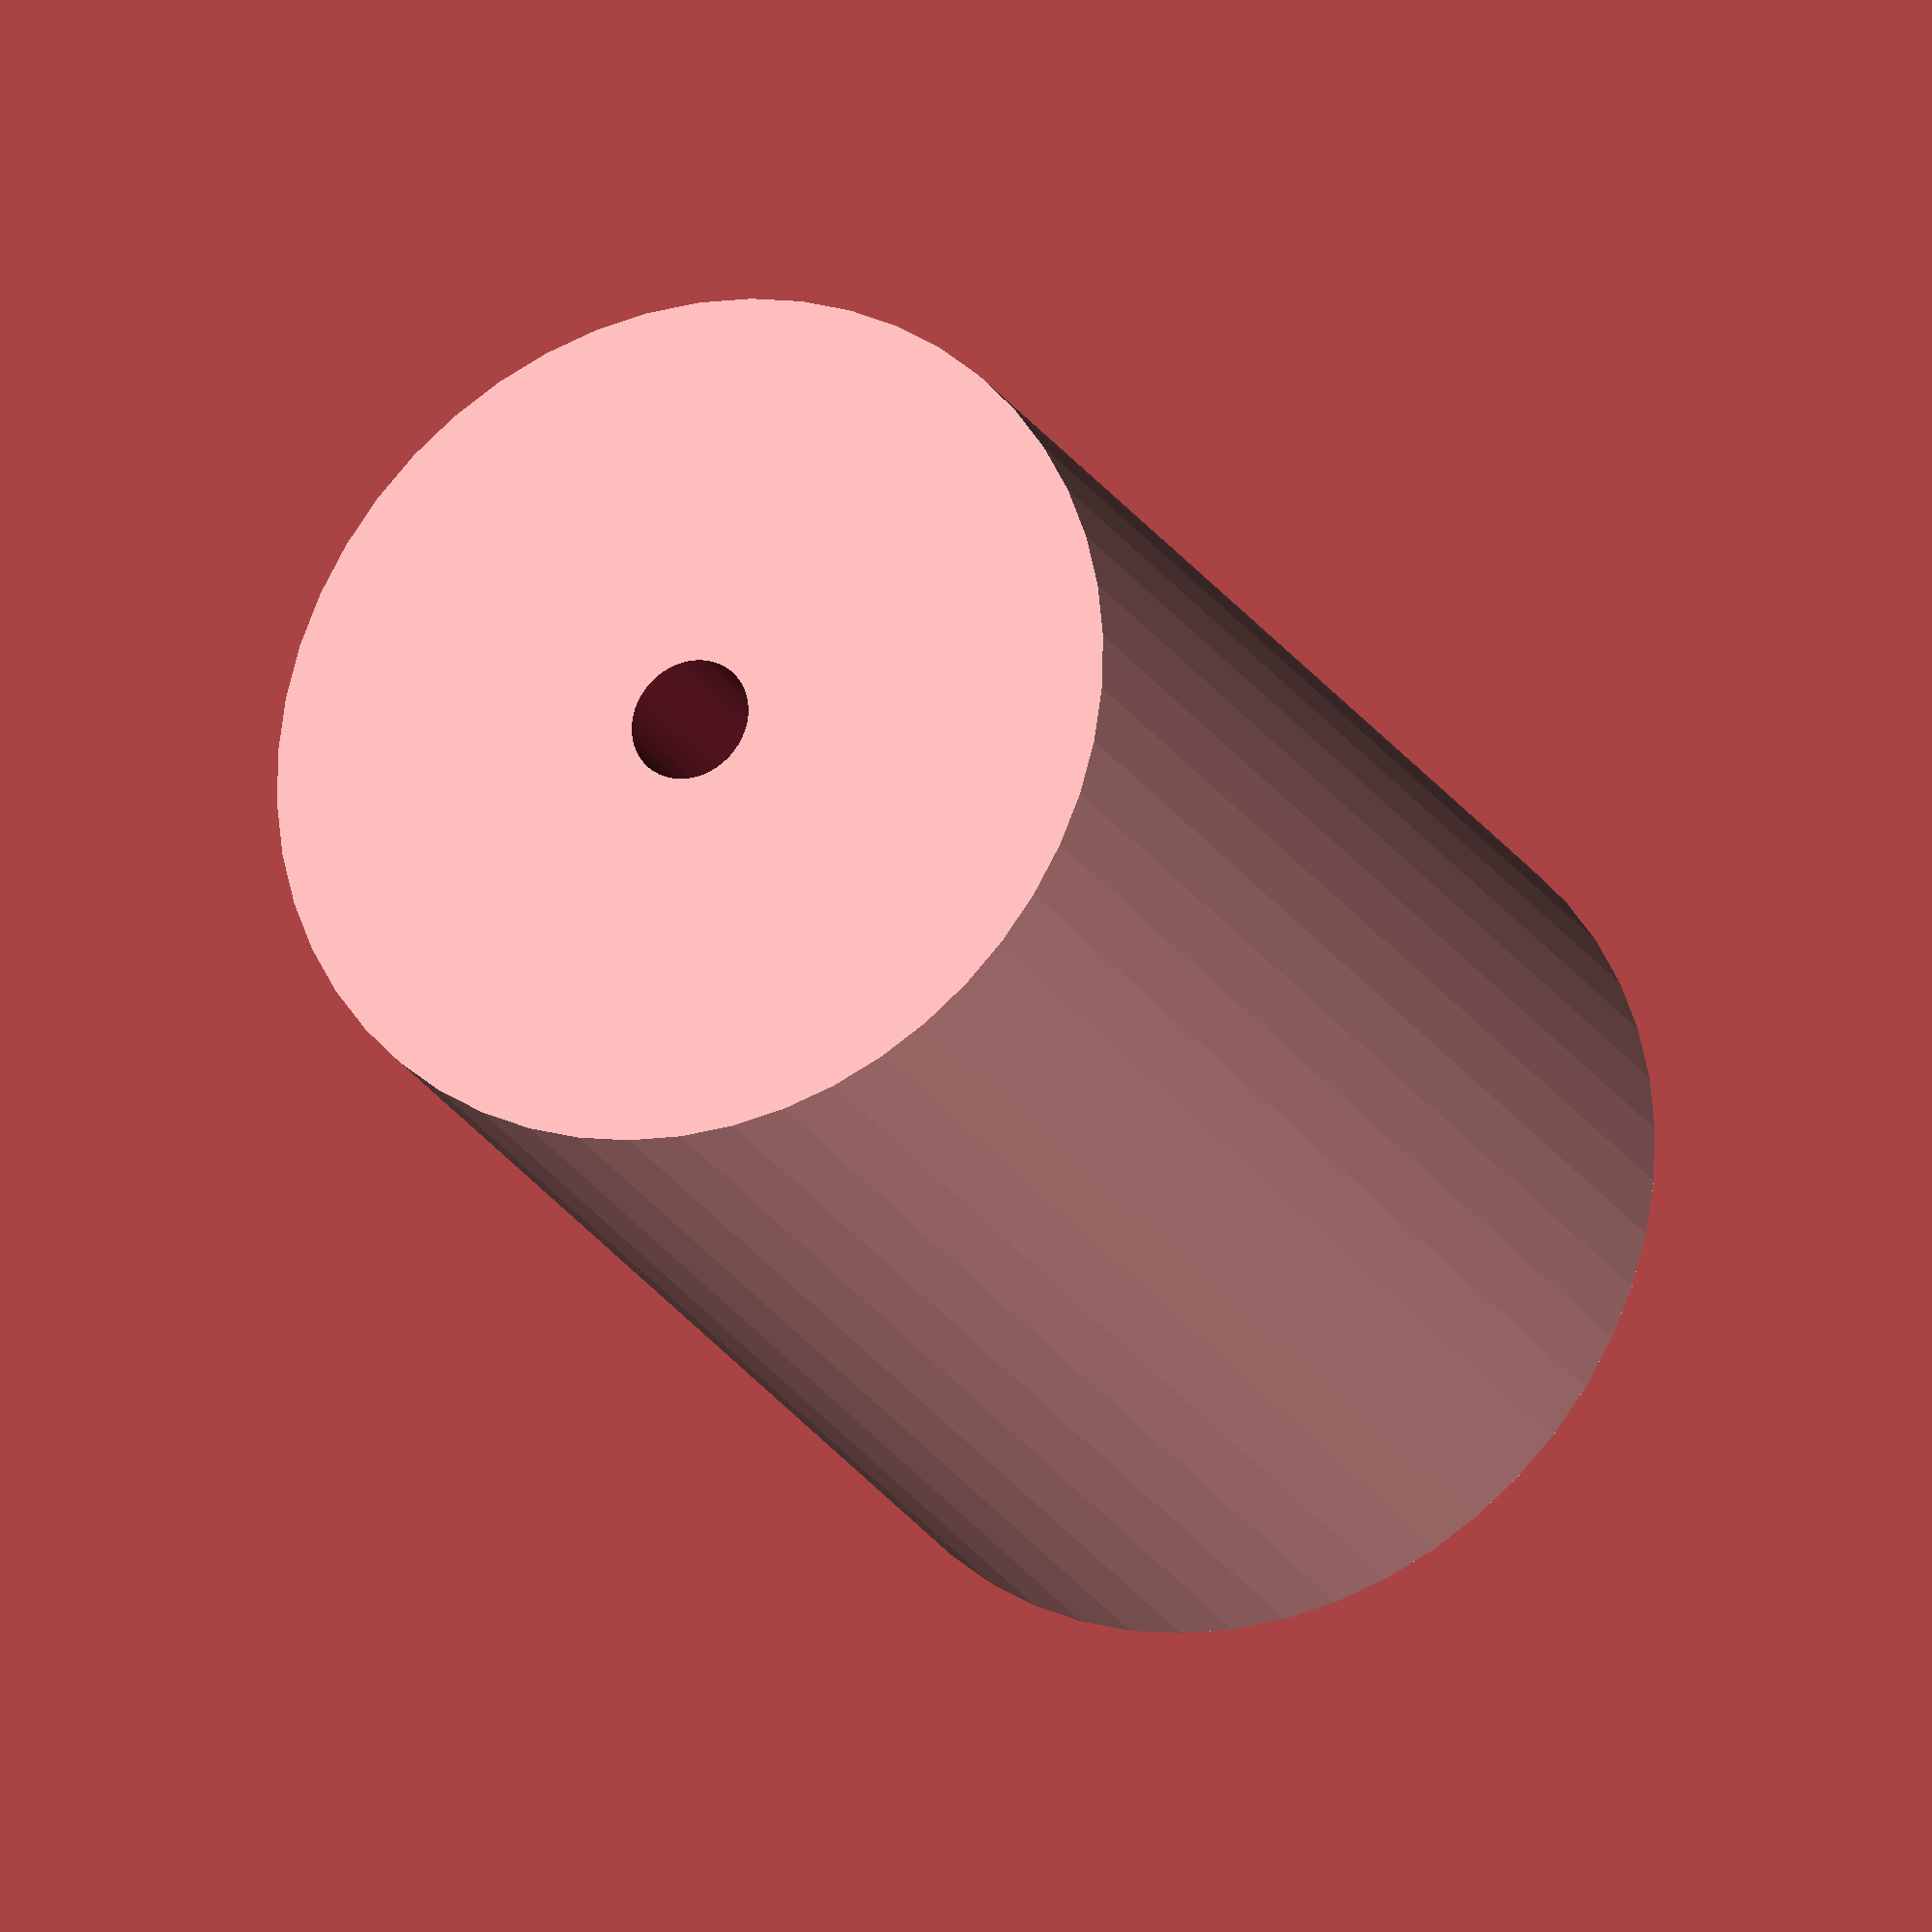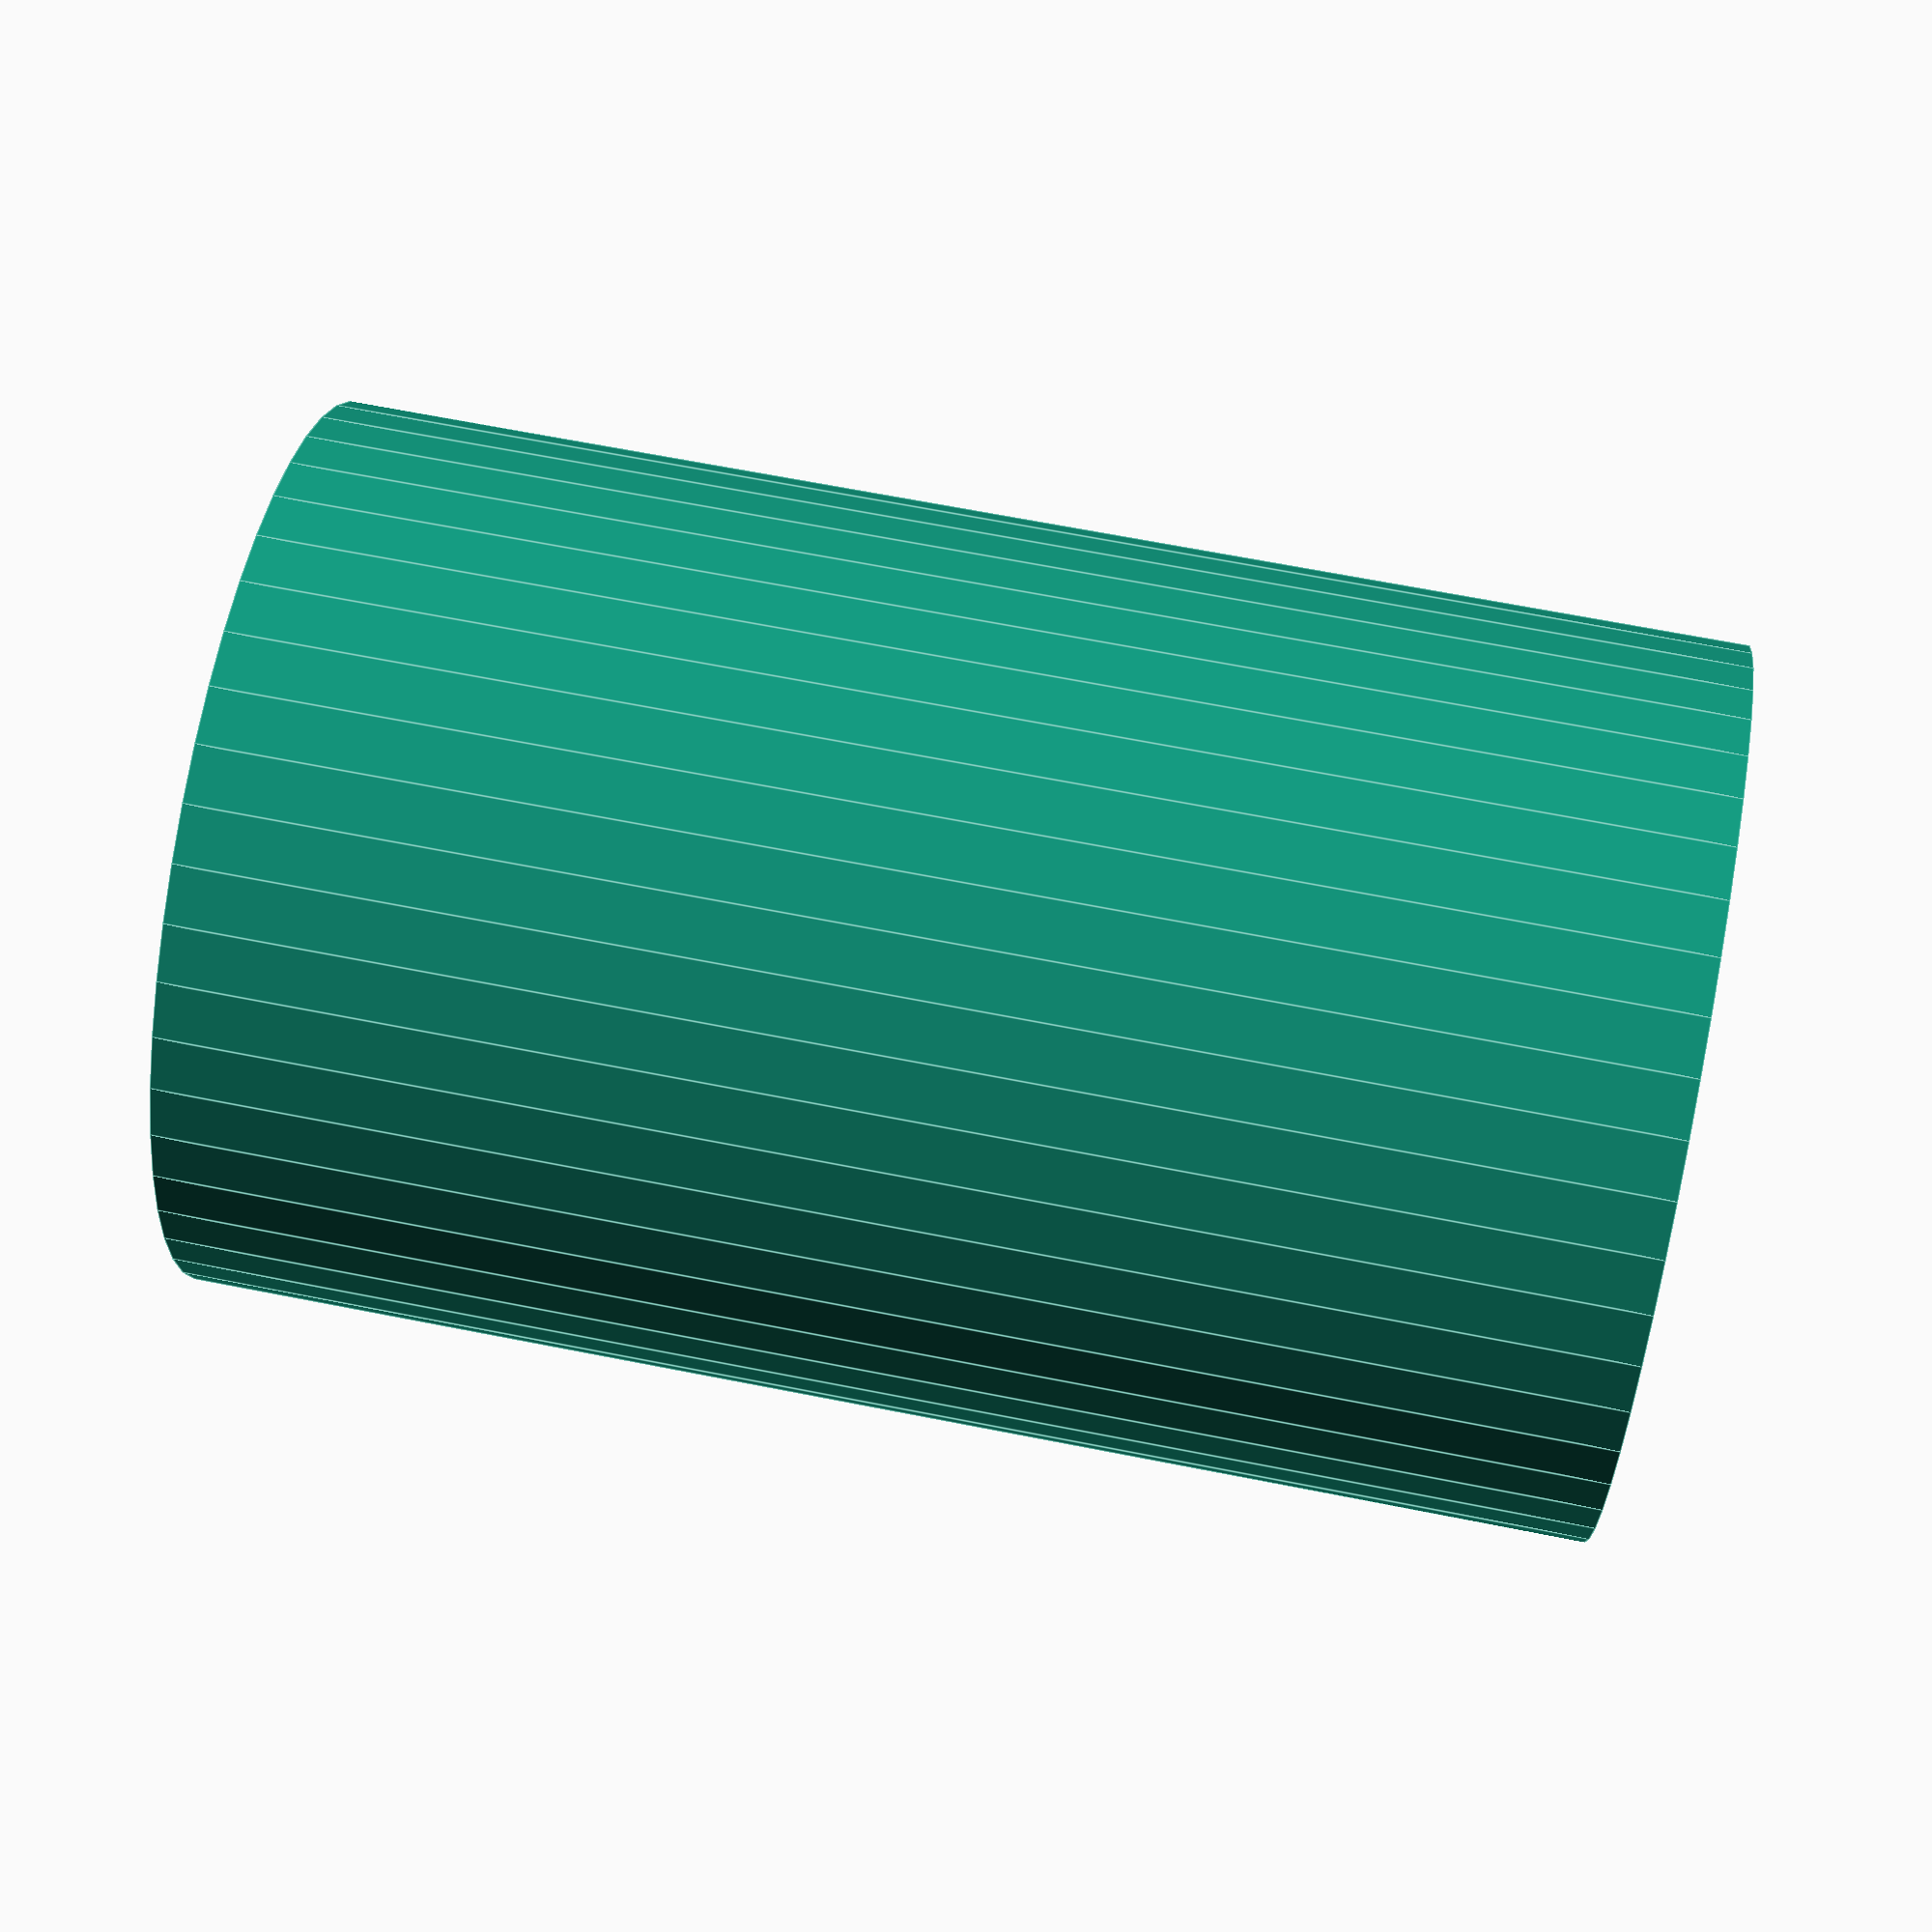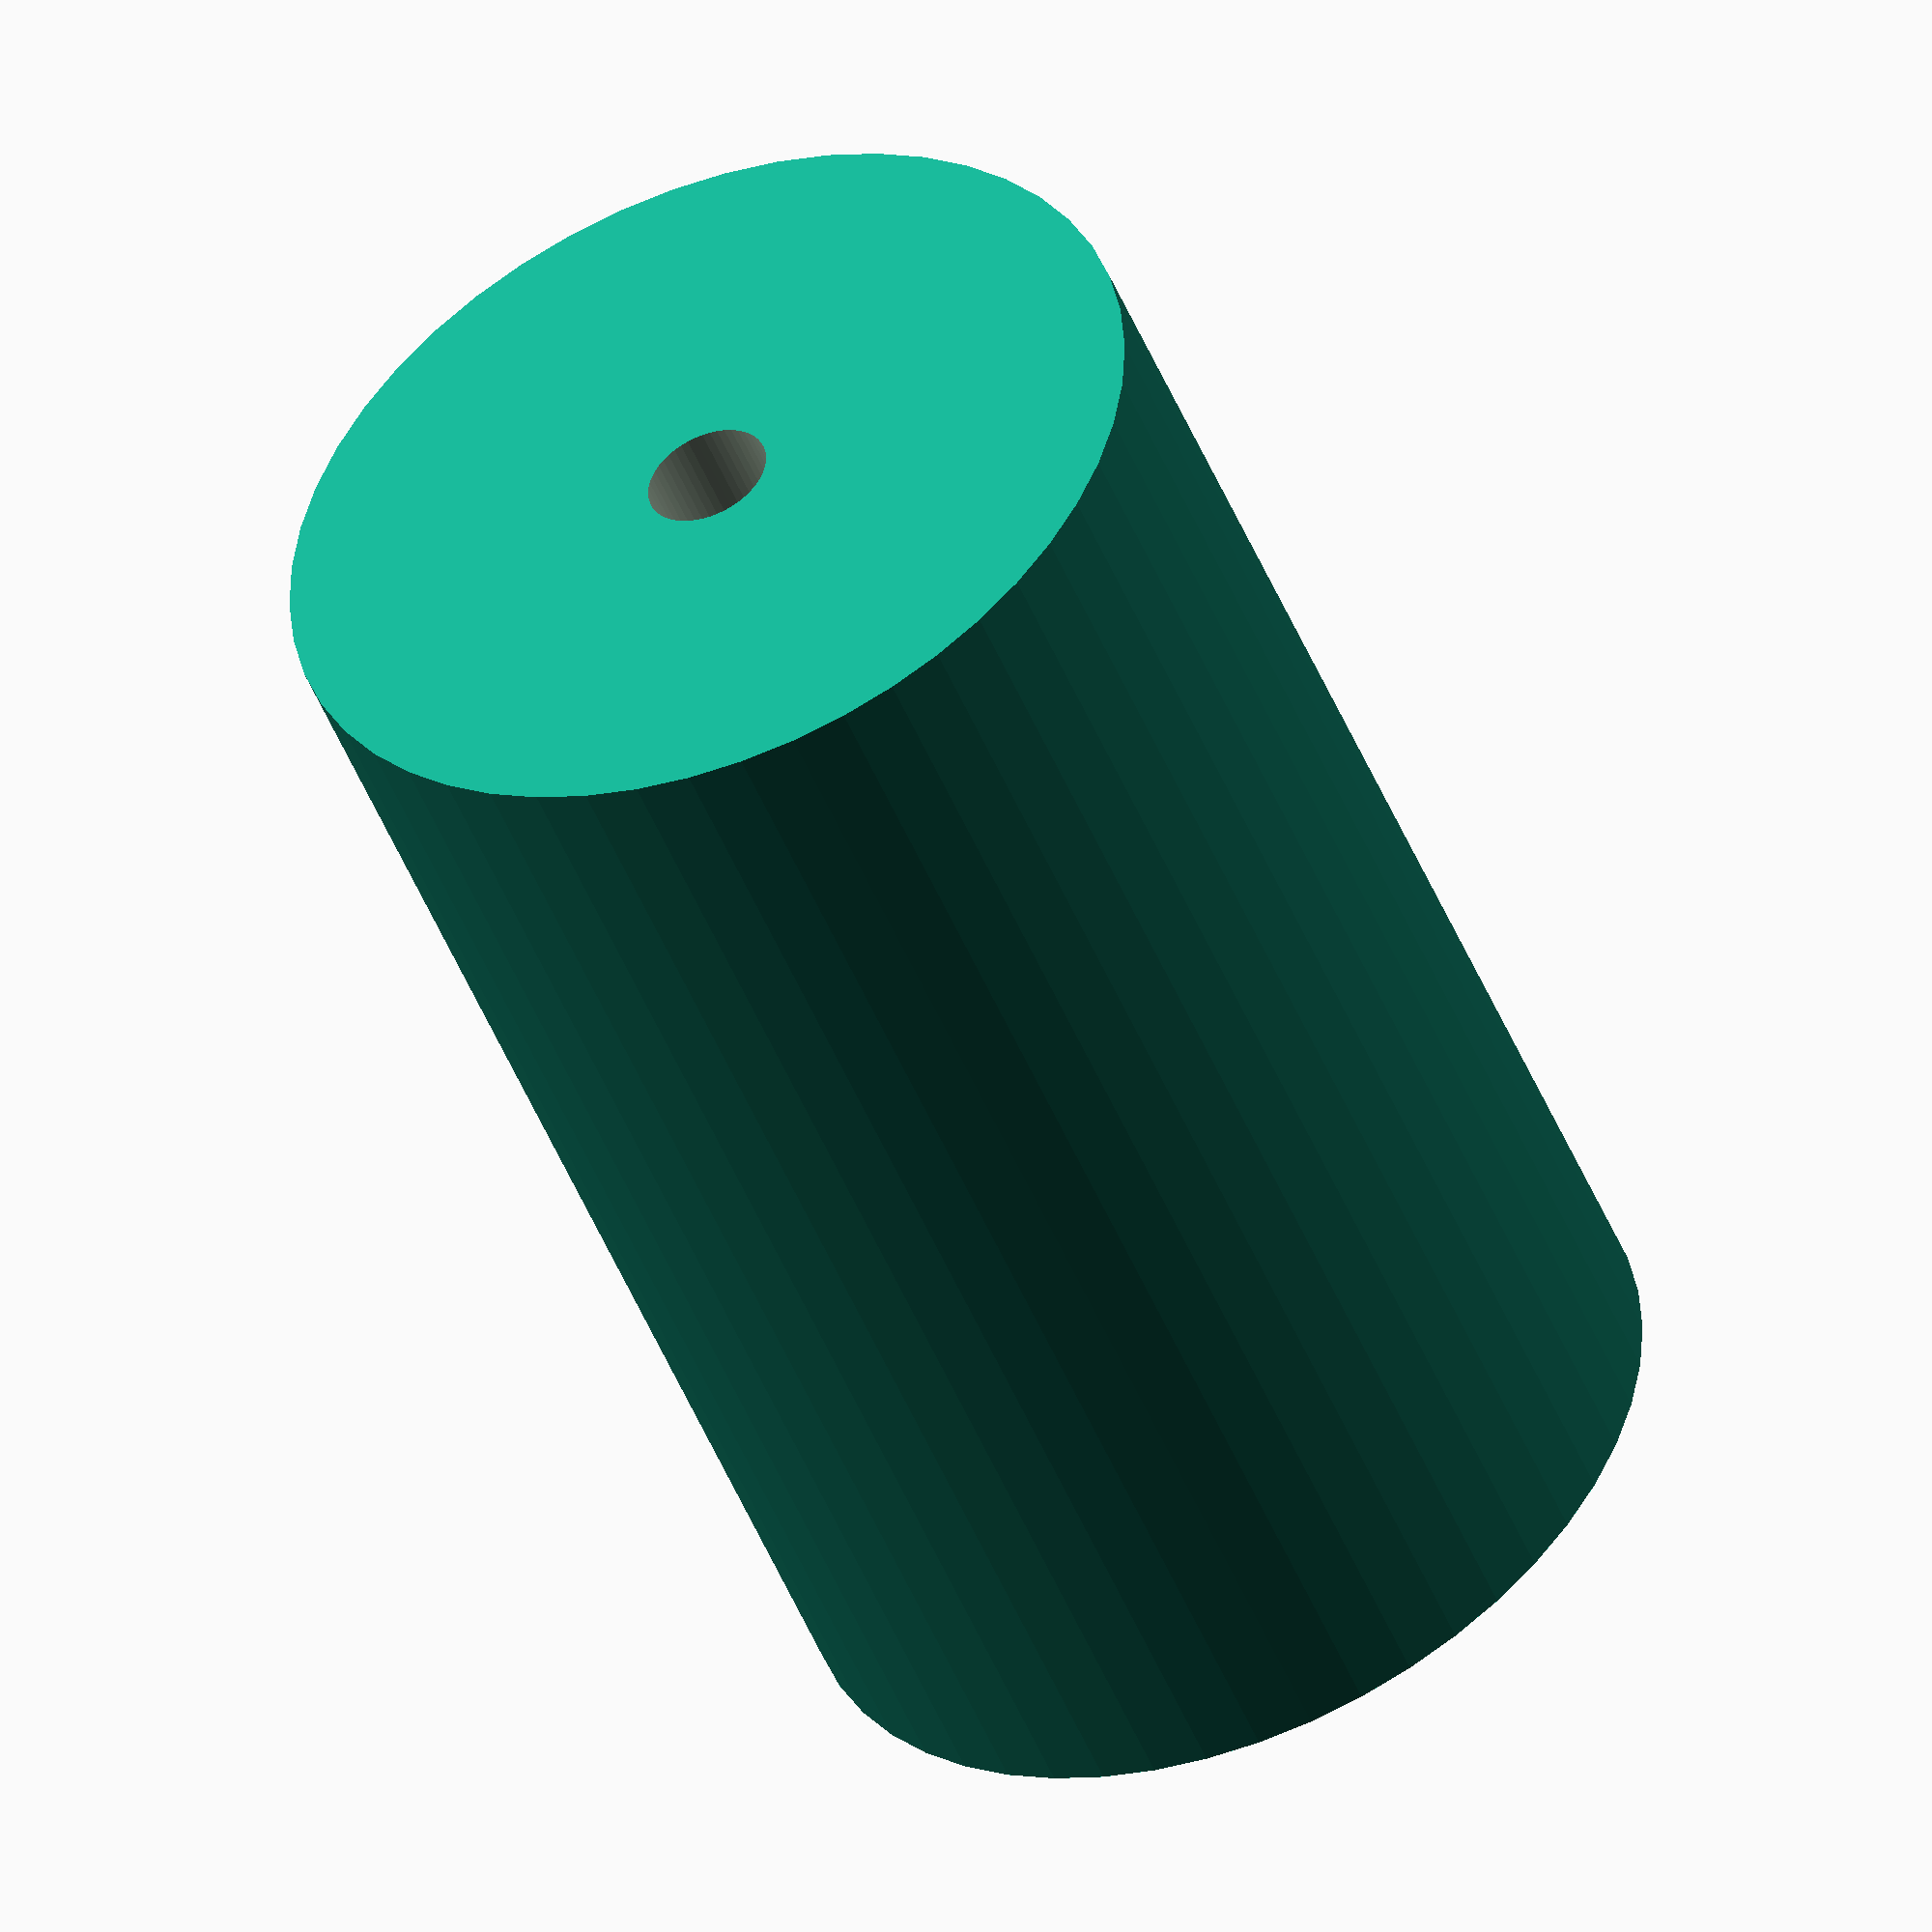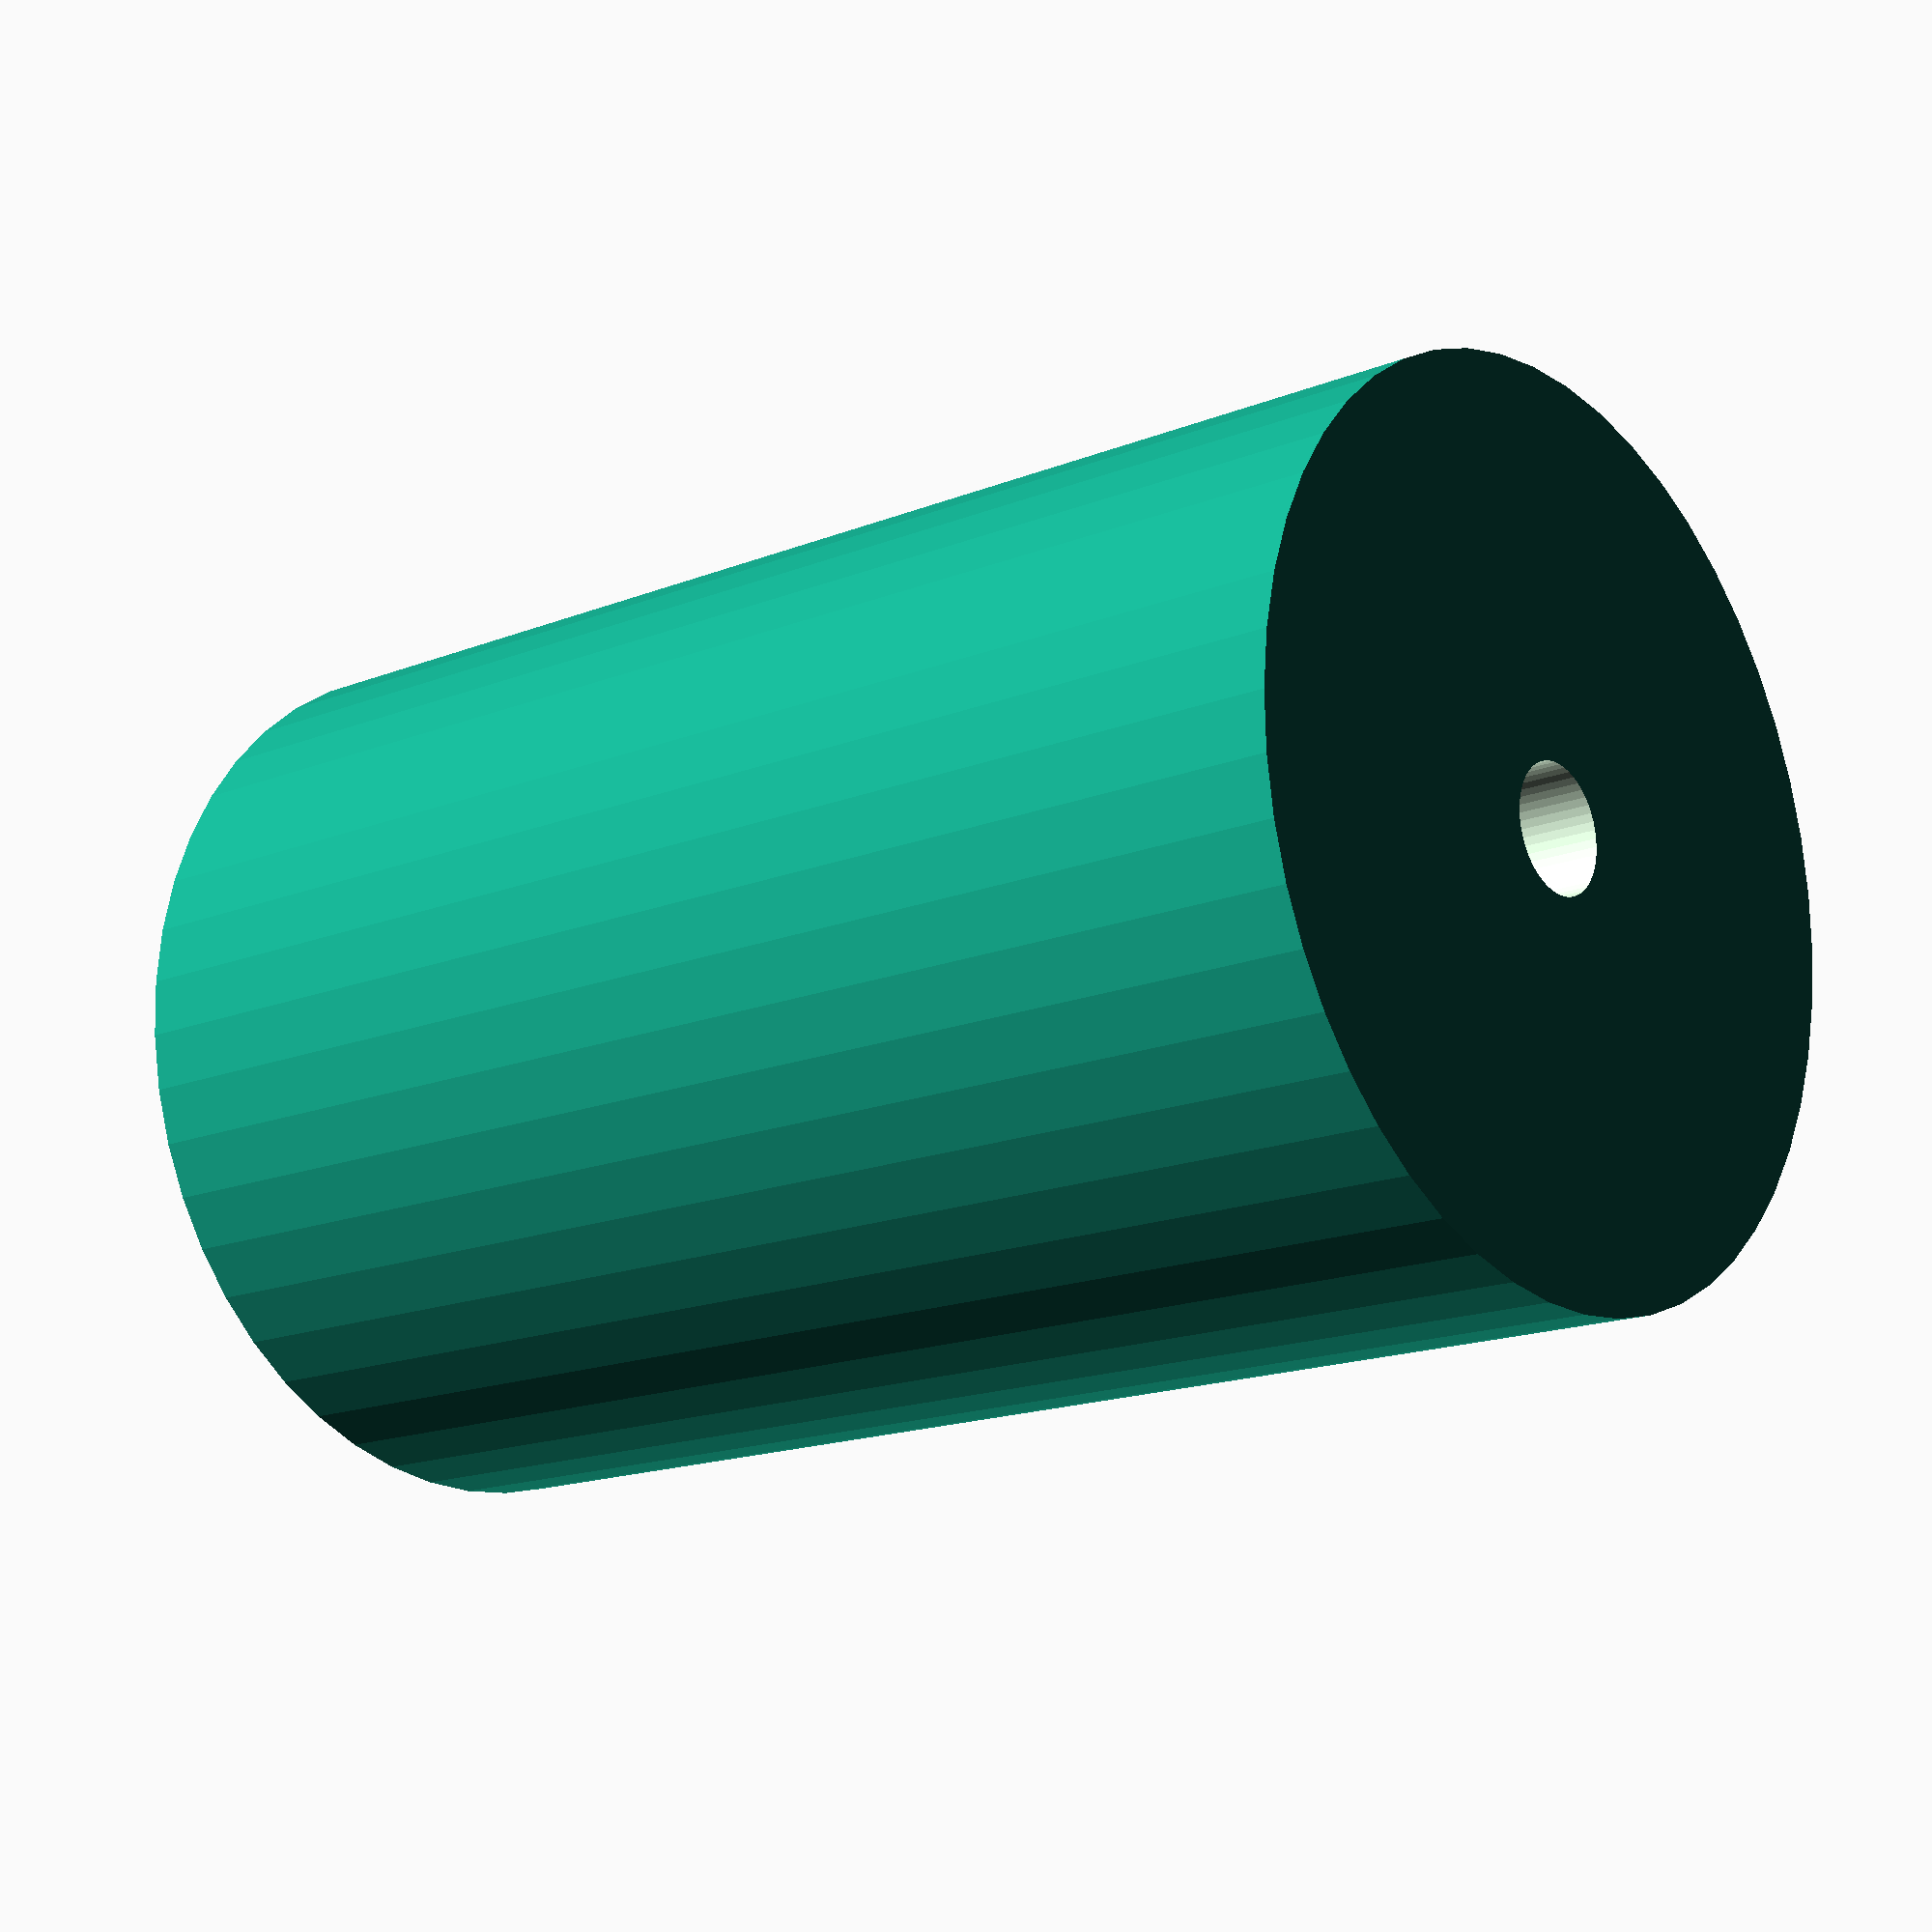
<openscad>
$fn = 50;


difference() {
	union() {
		translate(v = [0, 0, -36.0000000000]) {
			cylinder(h = 72, r = 23.0000000000);
		}
	}
	union() {
		translate(v = [0, 0, -100.0000000000]) {
			cylinder(h = 200, r = 3.2500000000);
		}
	}
}
</openscad>
<views>
elev=202.4 azim=235.3 roll=156.9 proj=o view=wireframe
elev=113.3 azim=242.2 roll=258.8 proj=p view=edges
elev=228.6 azim=188.3 roll=338.4 proj=o view=solid
elev=16.1 azim=232.2 roll=309.9 proj=p view=solid
</views>
